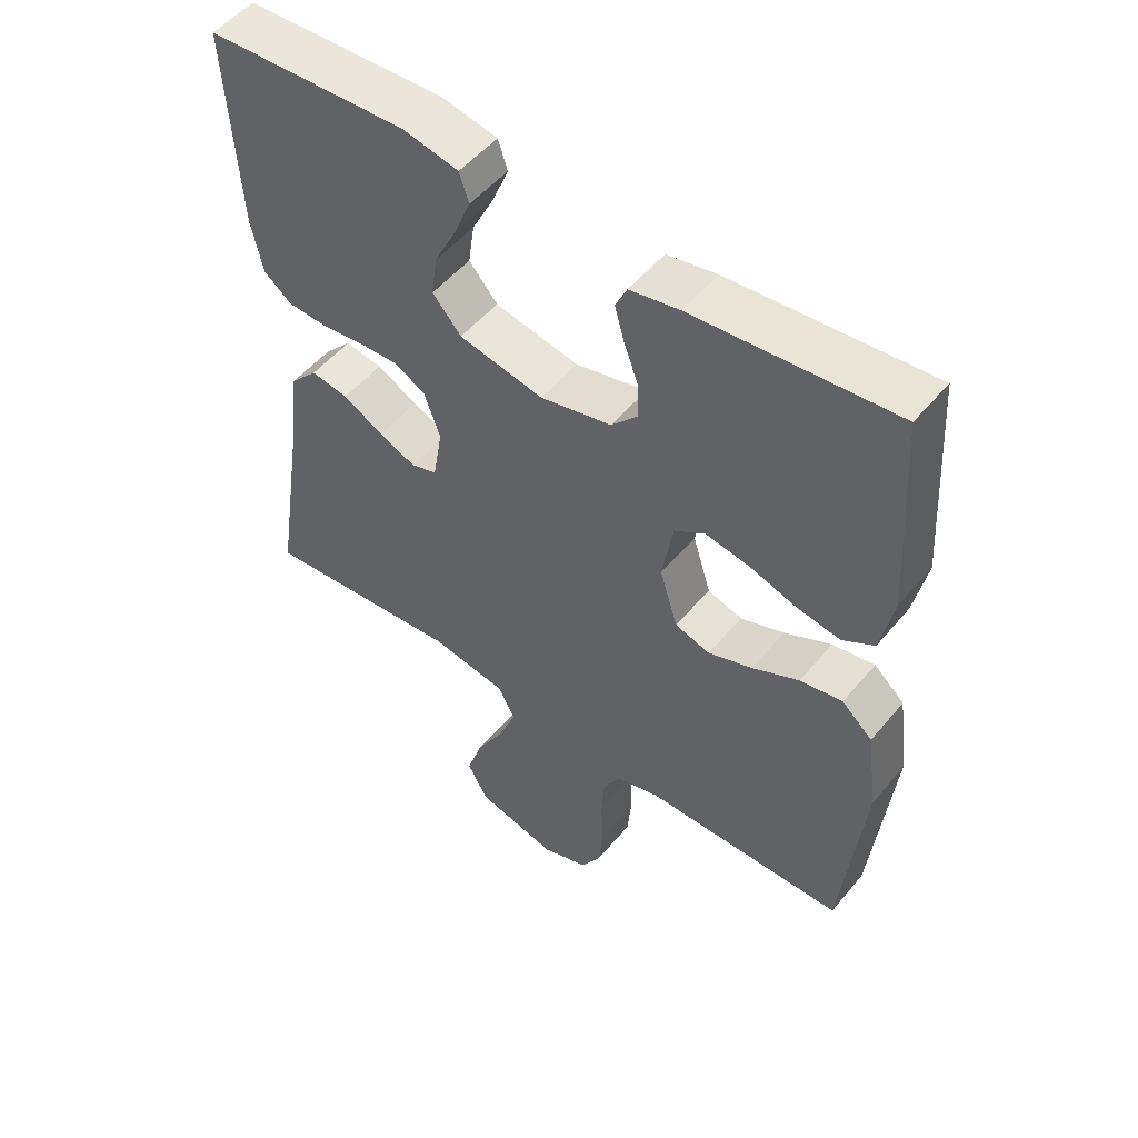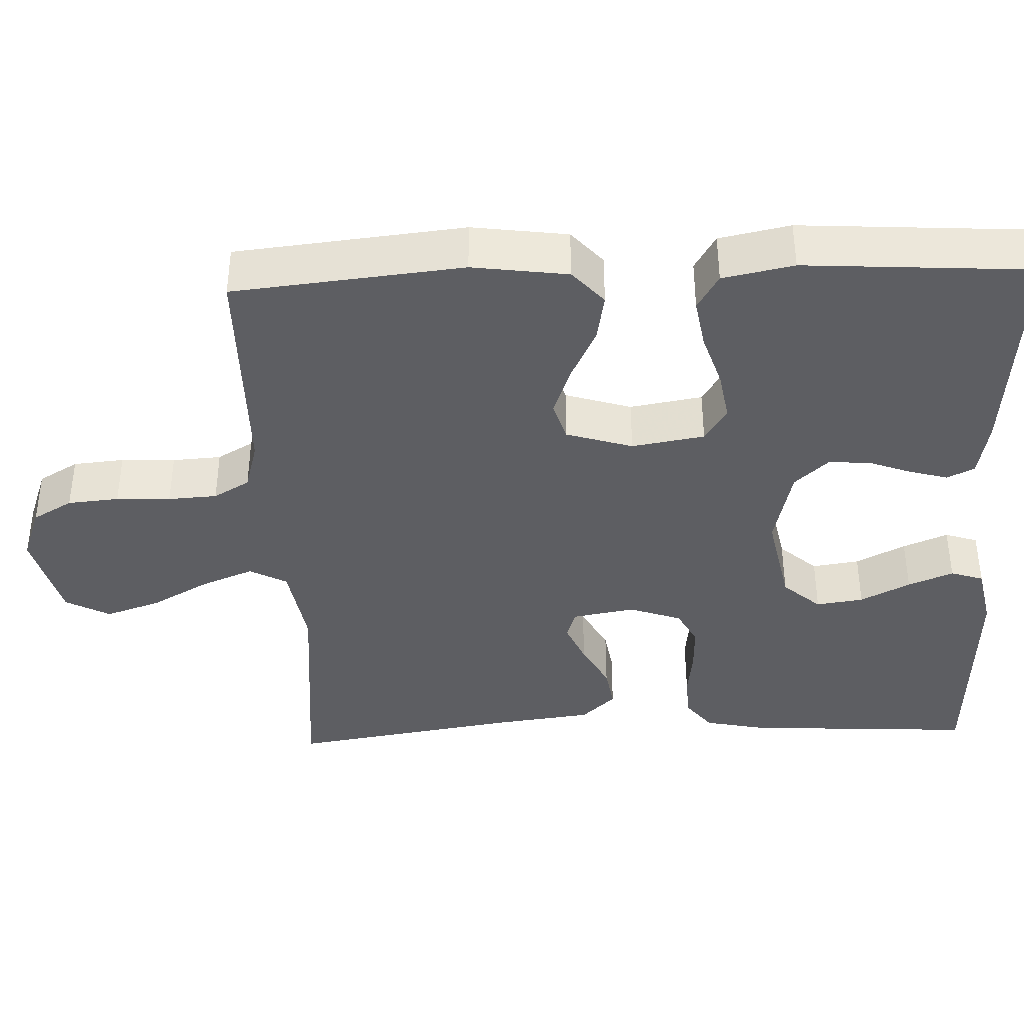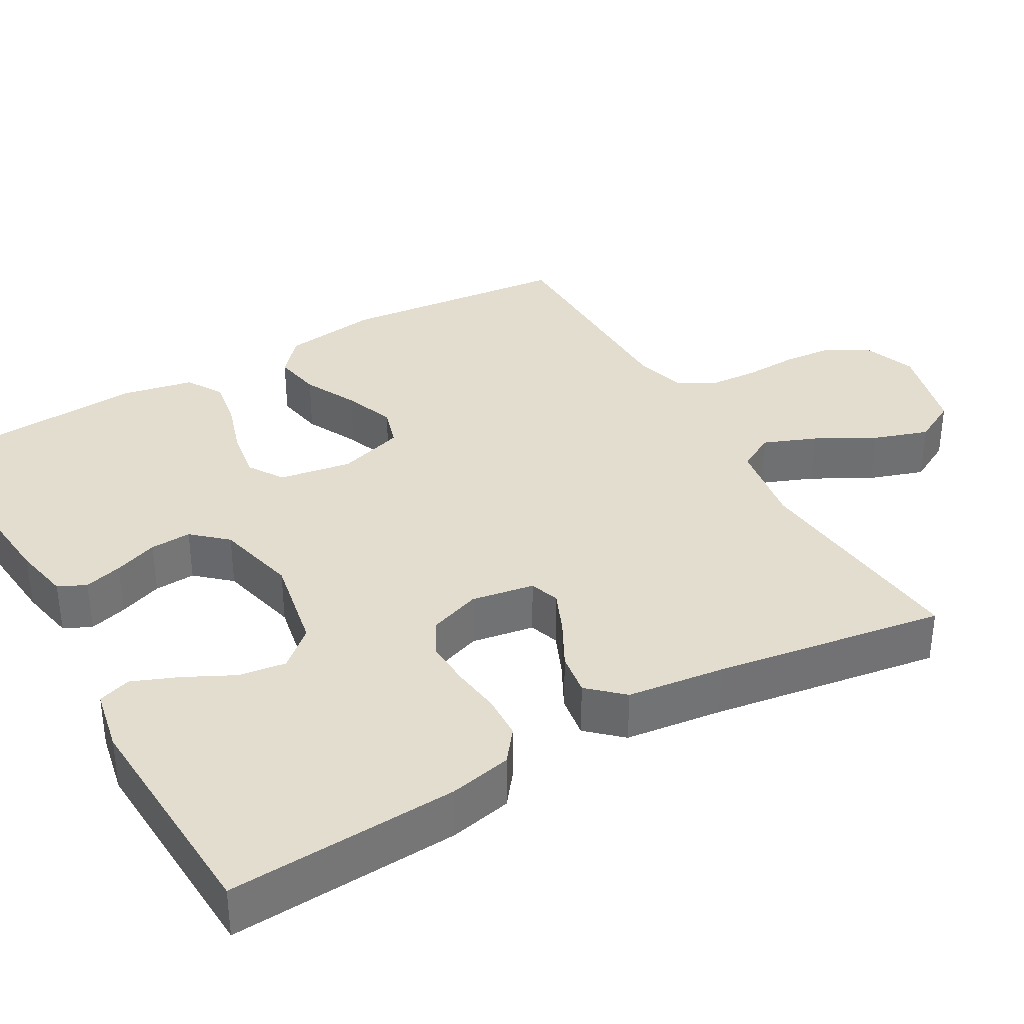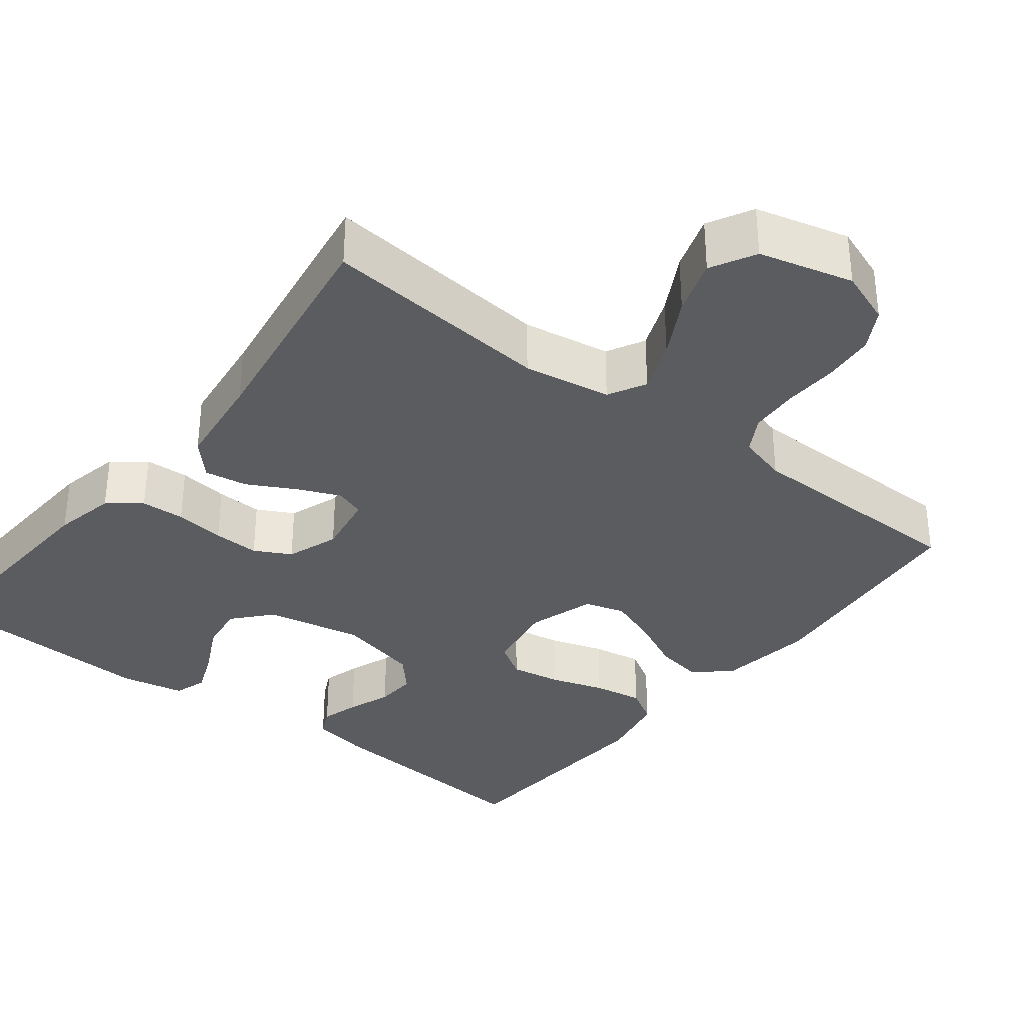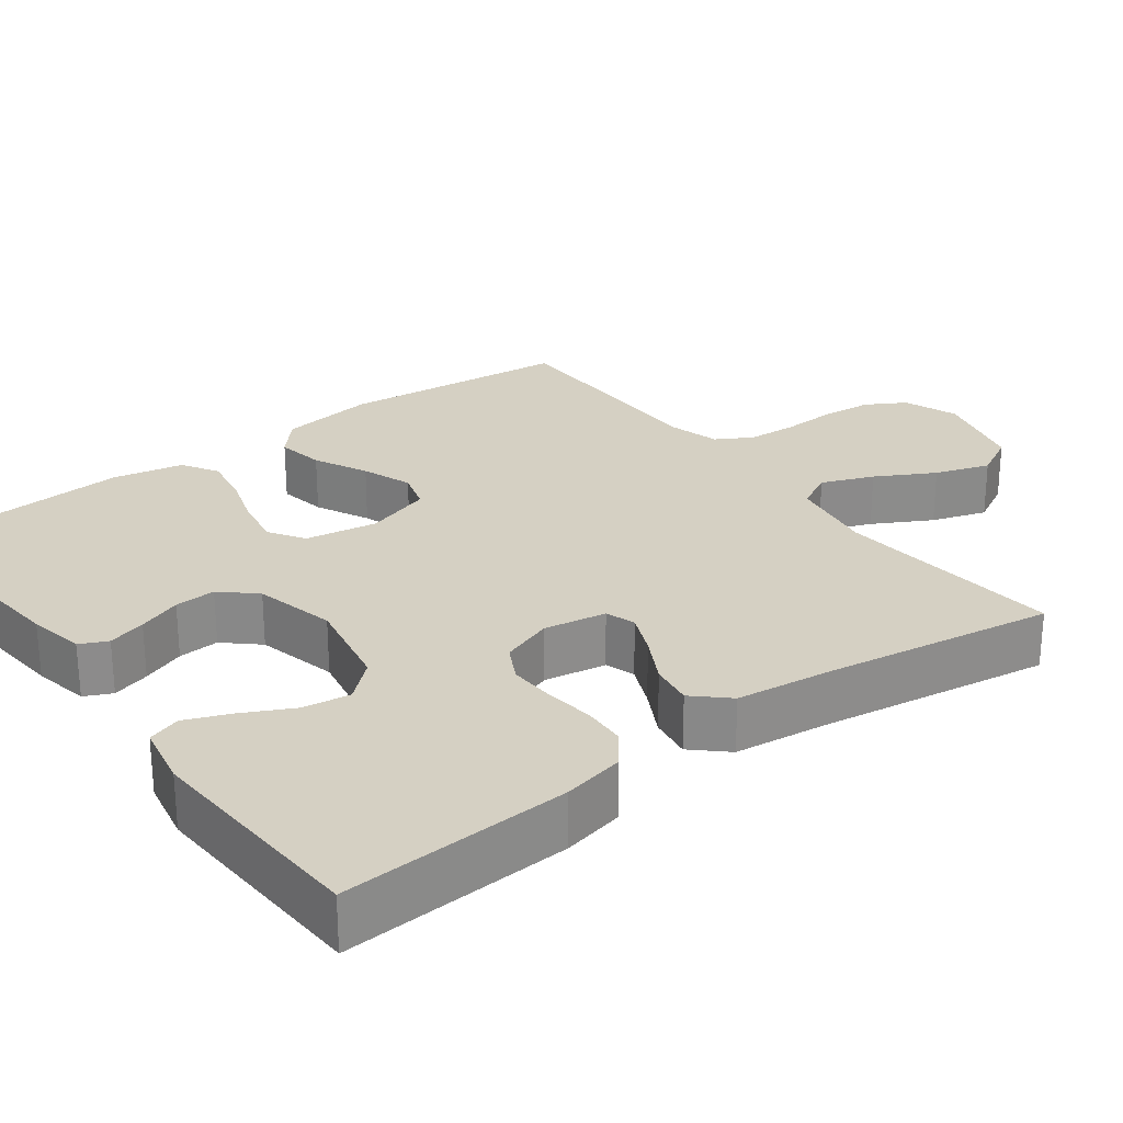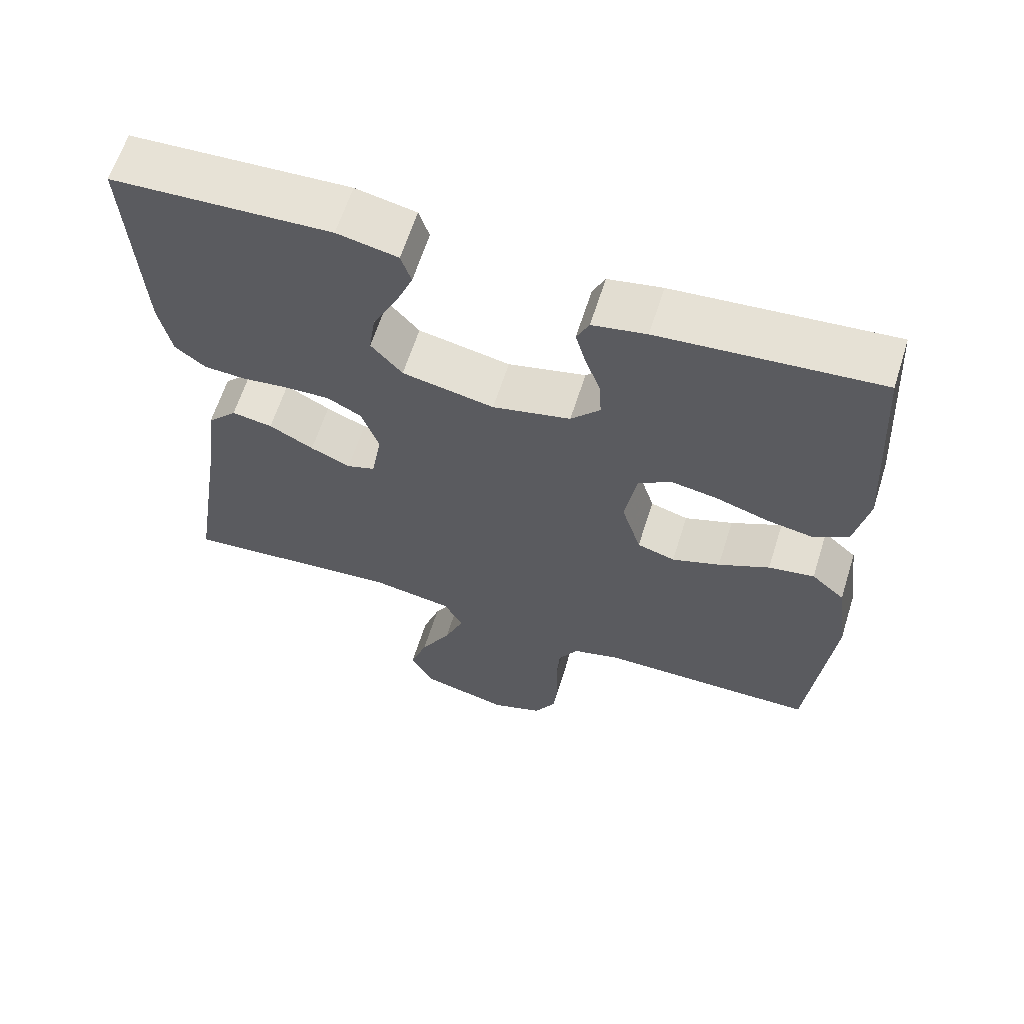
<metadata>
{"format":"obj","ext":"obj","renderer":"f3d","projection":"perspective","resolution":1024,"background":"white","views":[{"elev":51.9,"azim":-141.6,"up":"+Z"},{"elev":-39.3,"azim":-87.8,"up":"+Y"},{"elev":35.5,"azim":60.0,"up":"+Y"},{"elev":-34.1,"azim":141.9,"up":"+Y"},{"elev":26.3,"azim":53.0,"up":"+Y"},{"elev":62.7,"azim":-162.5,"up":"+Z"}]}
</metadata>
<code>
v 0.5 0.07 0.5
v 0.483 0.07 0.2
v 0.466 0.07 0.119
v 0.424 0.07 0.086
v 0.367 0.07 0.083
v 0.302 0.07 0.091
v 0.242 0.07 0.093
v 0.195 0.07 0.068
v 0.171 0.07 0
v 0.185 0.07 -0.082
v 0.224 0.07 -0.095
v 0.279 0.07 -0.071
v 0.34 0.07 -0.038
v 0.396 0.07 -0.029
v 0.437 0.07 -0.073
v 0.453 0.07 -0.2
v 0.5 0.07 -0.5
v 0.2 0.07 -0.473
v 0.086 0.07 -0.492
v 0.06 0.07 -0.541
v 0.087 0.07 -0.609
v 0.129 0.07 -0.685
v 0.153 0.07 -0.757
v 0.122 0.07 -0.815
v 0 0.07 -0.847
v -0.071 0.07 -0.821
v -0.101 0.07 -0.769
v -0.107 0.07 -0.702
v -0.104 0.07 -0.631
v -0.108 0.07 -0.567
v -0.135 0.07 -0.52
v -0.2 0.07 -0.502
v -0.5 0.07 -0.5
v -0.531 0.07 -0.2
v -0.514 0.07 -0.075
v -0.468 0.07 -0.034
v -0.405 0.07 -0.045
v -0.335 0.07 -0.079
v -0.269 0.07 -0.103
v -0.217 0.07 -0.087
v -0.19 0.07 0
v -0.206 0.07 0.095
v -0.252 0.07 0.124
v -0.317 0.07 0.113
v -0.388 0.07 0.09
v -0.453 0.07 0.079
v -0.5 0.07 0.107
v -0.519 0.07 0.2
v -0.5 0.07 0.5
v -0.2 0.07 0.474
v -0.126 0.07 0.46
v -0.109 0.07 0.424
v -0.123 0.07 0.374
v -0.144 0.07 0.317
v -0.147 0.07 0.263
v -0.107 0.07 0.219
v 0 0.07 0.194
v 0.126 0.07 0.219
v 0.169 0.07 0.268
v 0.16 0.07 0.33
v 0.127 0.07 0.395
v 0.103 0.07 0.454
v 0.117 0.07 0.497
v 0.2 0.07 0.514
v 0.5 0 0.5
v 0.483 0 0.2
v 0.466 0 0.119
v 0.424 0 0.086
v 0.367 0 0.083
v 0.302 0 0.091
v 0.242 0 0.093
v 0.195 0 0.068
v 0.171 0 0
v 0.185 0 -0.082
v 0.224 0 -0.095
v 0.279 0 -0.071
v 0.34 0 -0.038
v 0.396 0 -0.029
v 0.437 0 -0.073
v 0.453 0 -0.2
v 0.5 0 -0.5
v 0.2 0 -0.473
v 0.086 0 -0.492
v 0.06 0 -0.541
v 0.087 0 -0.609
v 0.129 0 -0.685
v 0.153 0 -0.757
v 0.122 0 -0.815
v 0 0 -0.847
v -0.071 0 -0.821
v -0.101 0 -0.769
v -0.107 0 -0.702
v -0.104 0 -0.631
v -0.108 0 -0.567
v -0.135 0 -0.52
v -0.2 0 -0.502
v -0.5 0 -0.5
v -0.531 0 -0.2
v -0.514 0 -0.075
v -0.468 0 -0.034
v -0.405 0 -0.045
v -0.335 0 -0.079
v -0.269 0 -0.103
v -0.217 0 -0.087
v -0.19 0 0
v -0.206 0 0.095
v -0.252 0 0.124
v -0.317 0 0.113
v -0.388 0 0.09
v -0.453 0 0.079
v -0.5 0 0.107
v -0.519 0 0.2
v -0.5 0 0.5
v -0.2 0 0.474
v -0.126 0 0.46
v -0.109 0 0.424
v -0.123 0 0.374
v -0.144 0 0.317
v -0.147 0 0.263
v -0.107 0 0.219
v 0 0 0.194
v 0.126 0 0.219
v 0.169 0 0.268
v 0.16 0 0.33
v 0.127 0 0.395
v 0.103 0 0.454
v 0.117 0 0.497
v 0.2 0 0.514
f 4 5 6
f 3 4 6
f 2 3 6
f 1 2 6
f 64 1 6
f 63 64 6
f 62 63 6
f 61 62 6
f 60 61 6
f 59 60 6 7
f 58 59 7 8
f 57 58 8 9
f 56 57 9 10
f 52 53 54
f 51 52 54
f 50 51 54
f 49 50 54
f 48 49 54
f 47 48 54
f 46 47 54
f 45 46 54
f 44 45 54
f 43 44 54 55
f 42 43 55 56
f 36 37 38
f 35 36 38
f 34 35 38
f 33 34 38
f 32 33 38
f 31 32 38 39
f 30 31 39 40
f 27 28 29
f 26 27 29
f 25 26 29
f 24 25 29
f 23 24 29
f 22 23 29
f 21 22 29
f 20 21 29 30
f 30 40 41
f 20 30 41
f 19 20 41
f 16 17 18
f 16 18 19
f 15 16 19
f 14 15 19
f 13 14 19
f 12 13 19
f 42 56 10
f 41 42 10
f 19 41 10
f 19 10 11
f 11 12 19
f 70 69 68
f 70 68 67
f 70 67 66
f 70 66 65
f 70 65 128
f 70 128 127
f 70 127 126
f 70 126 125
f 70 125 124
f 71 70 124 123
f 72 71 123 122
f 73 72 122 121
f 74 73 121 120
f 118 117 116
f 118 116 115
f 118 115 114
f 118 114 113
f 118 113 112
f 118 112 111
f 118 111 110
f 118 110 109
f 118 109 108
f 119 118 108 107
f 120 119 107 106
f 102 101 100
f 102 100 99
f 102 99 98
f 102 98 97
f 102 97 96
f 103 102 96 95
f 104 103 95 94
f 93 92 91
f 93 91 90
f 93 90 89
f 93 89 88
f 93 88 87
f 93 87 86
f 93 86 85
f 94 93 85 84
f 105 104 94
f 105 94 84
f 105 84 83
f 82 81 80
f 83 82 80
f 83 80 79
f 83 79 78
f 83 78 77
f 83 77 76
f 74 120 106
f 74 106 105
f 74 105 83
f 75 74 83
f 83 76 75
f 1 65 66 2
f 2 66 67 3
f 3 67 68 4
f 4 68 69 5
f 5 69 70 6
f 6 70 71 7
f 7 71 72 8
f 8 72 73 9
f 9 73 74 10
f 10 74 75 11
f 11 75 76 12
f 12 76 77 13
f 13 77 78 14
f 14 78 79 15
f 15 79 80 16
f 16 80 81 17
f 17 81 82 18
f 18 82 83 19
f 19 83 84 20
f 20 84 85 21
f 21 85 86 22
f 22 86 87 23
f 23 87 88 24
f 24 88 89 25
f 25 89 90 26
f 26 90 91 27
f 27 91 92 28
f 28 92 93 29
f 29 93 94 30
f 30 94 95 31
f 31 95 96 32
f 32 96 97 33
f 33 97 98 34
f 34 98 99 35
f 35 99 100 36
f 36 100 101 37
f 37 101 102 38
f 38 102 103 39
f 39 103 104 40
f 40 104 105 41
f 41 105 106 42
f 42 106 107 43
f 43 107 108 44
f 44 108 109 45
f 45 109 110 46
f 46 110 111 47
f 47 111 112 48
f 48 112 113 49
f 49 113 114 50
f 50 114 115 51
f 51 115 116 52
f 52 116 117 53
f 53 117 118 54
f 54 118 119 55
f 55 119 120 56
f 56 120 121 57
f 57 121 122 58
f 58 122 123 59
f 59 123 124 60
f 60 124 125 61
f 61 125 126 62
f 62 126 127 63
f 63 127 128 64
f 64 128 65 1

</code>
